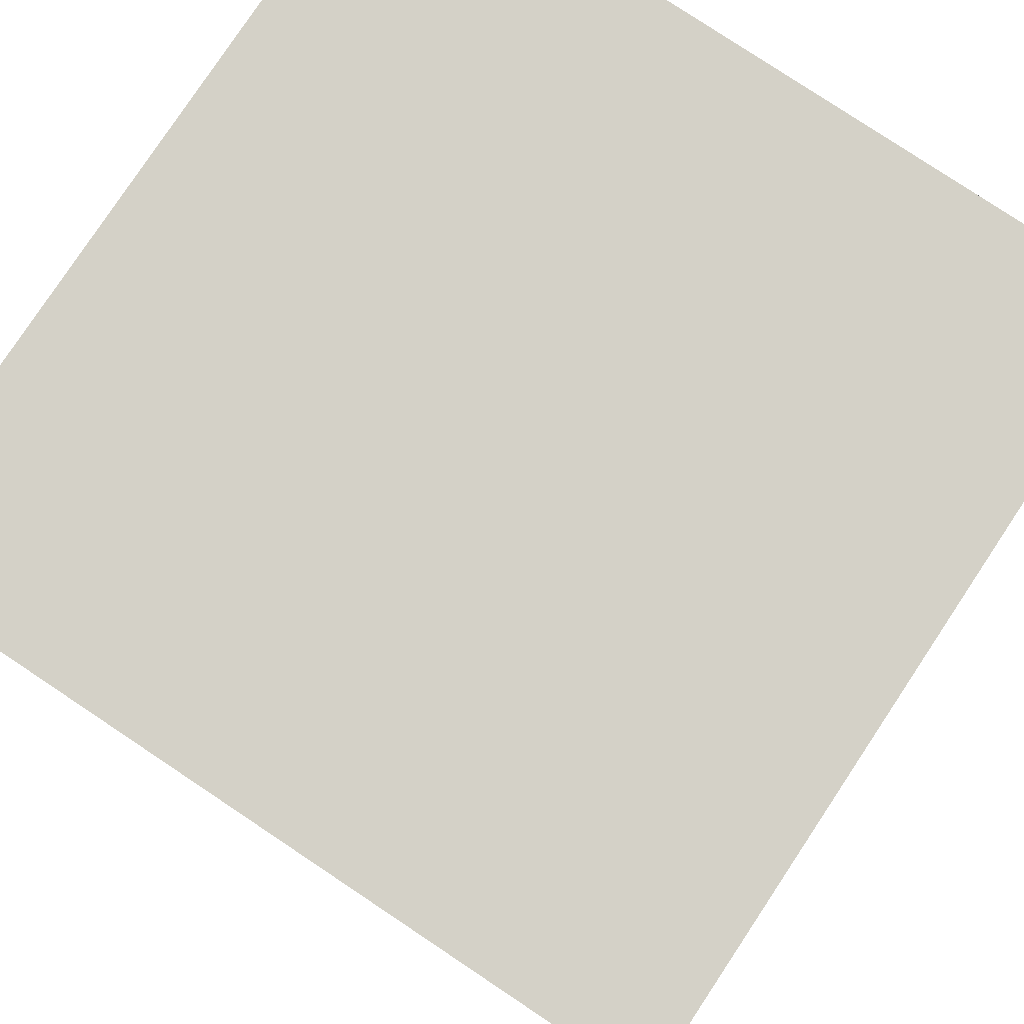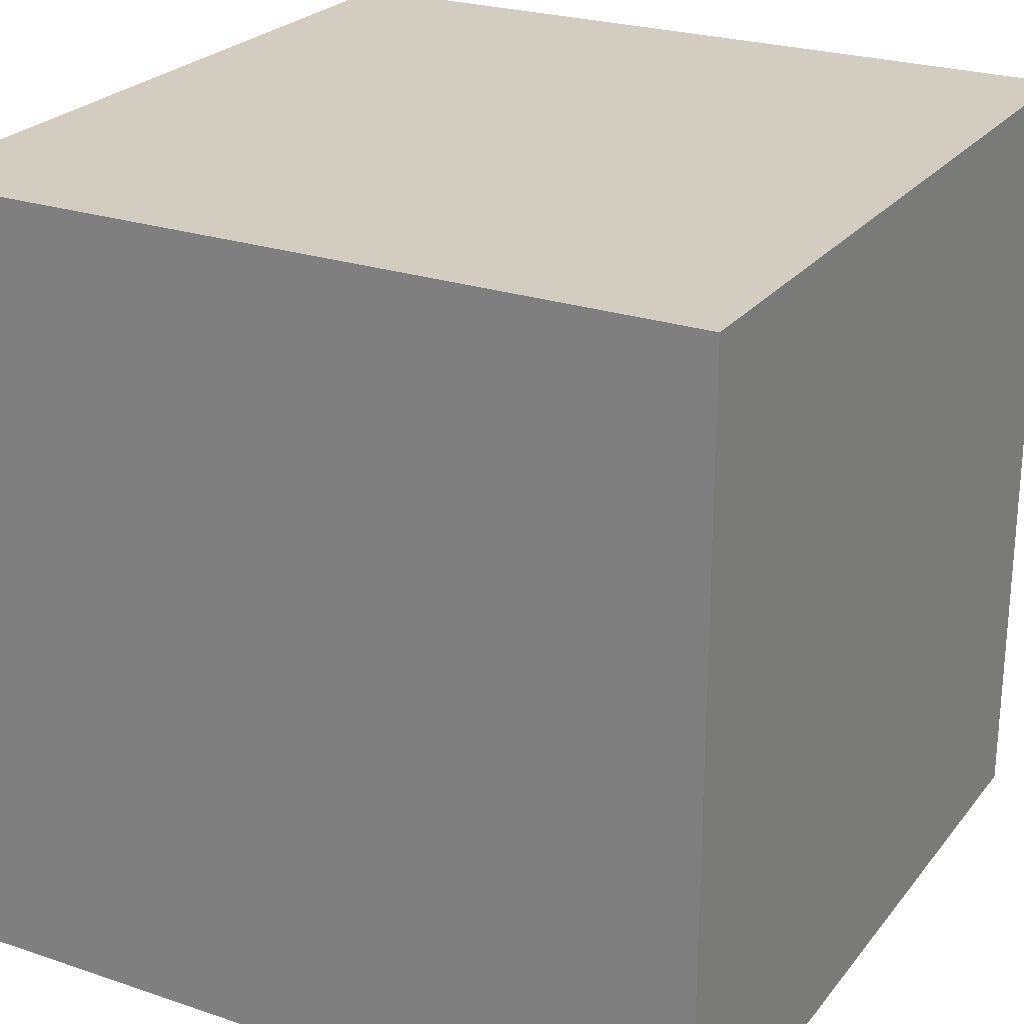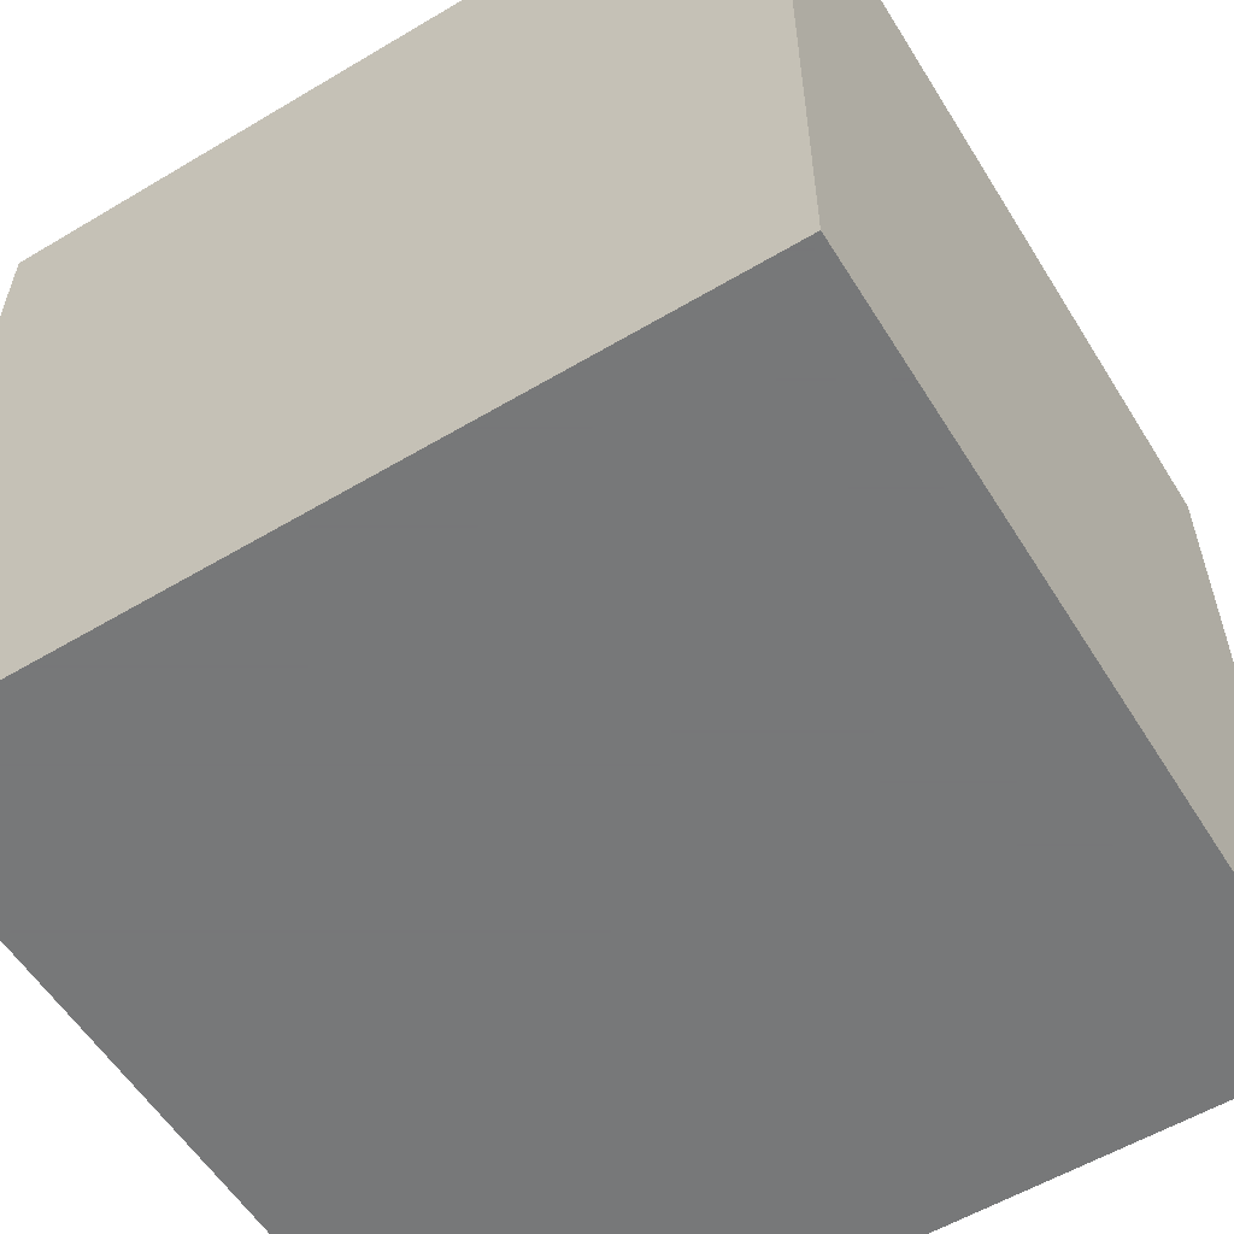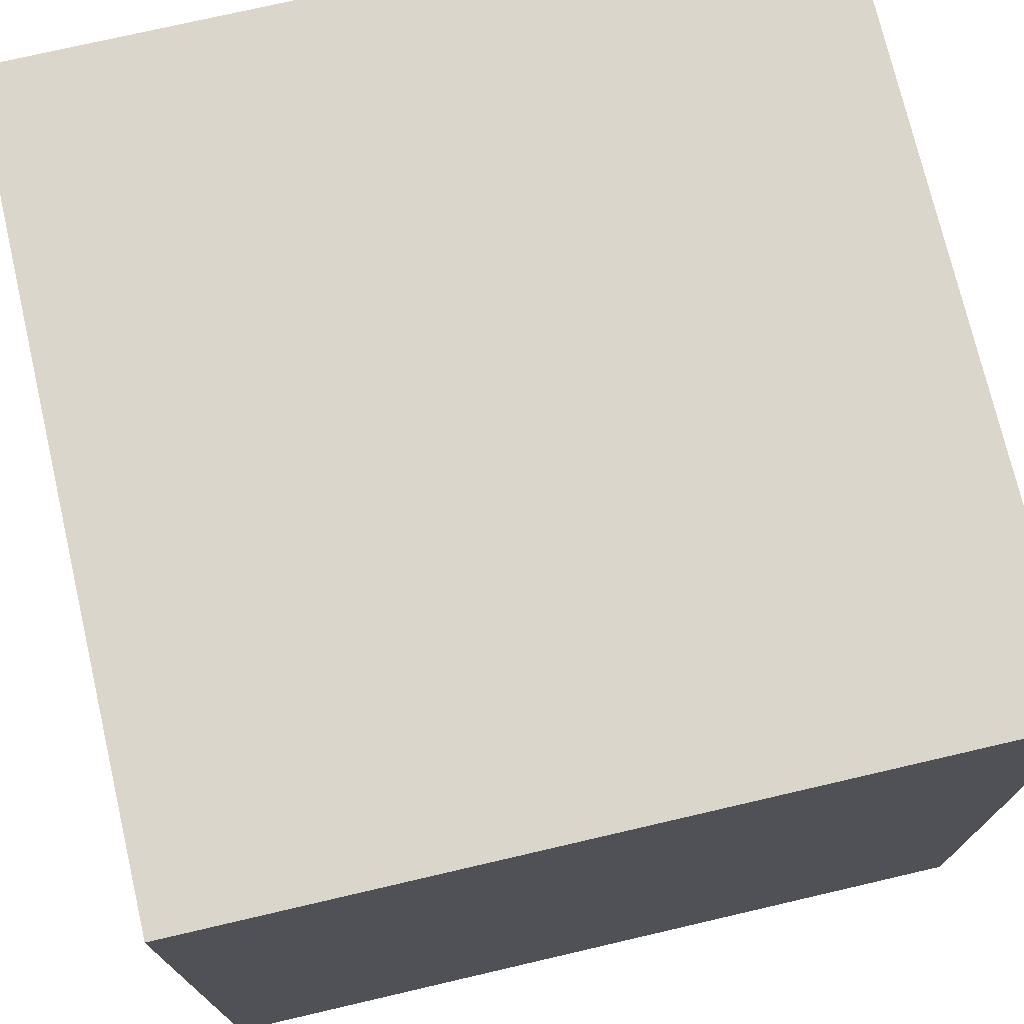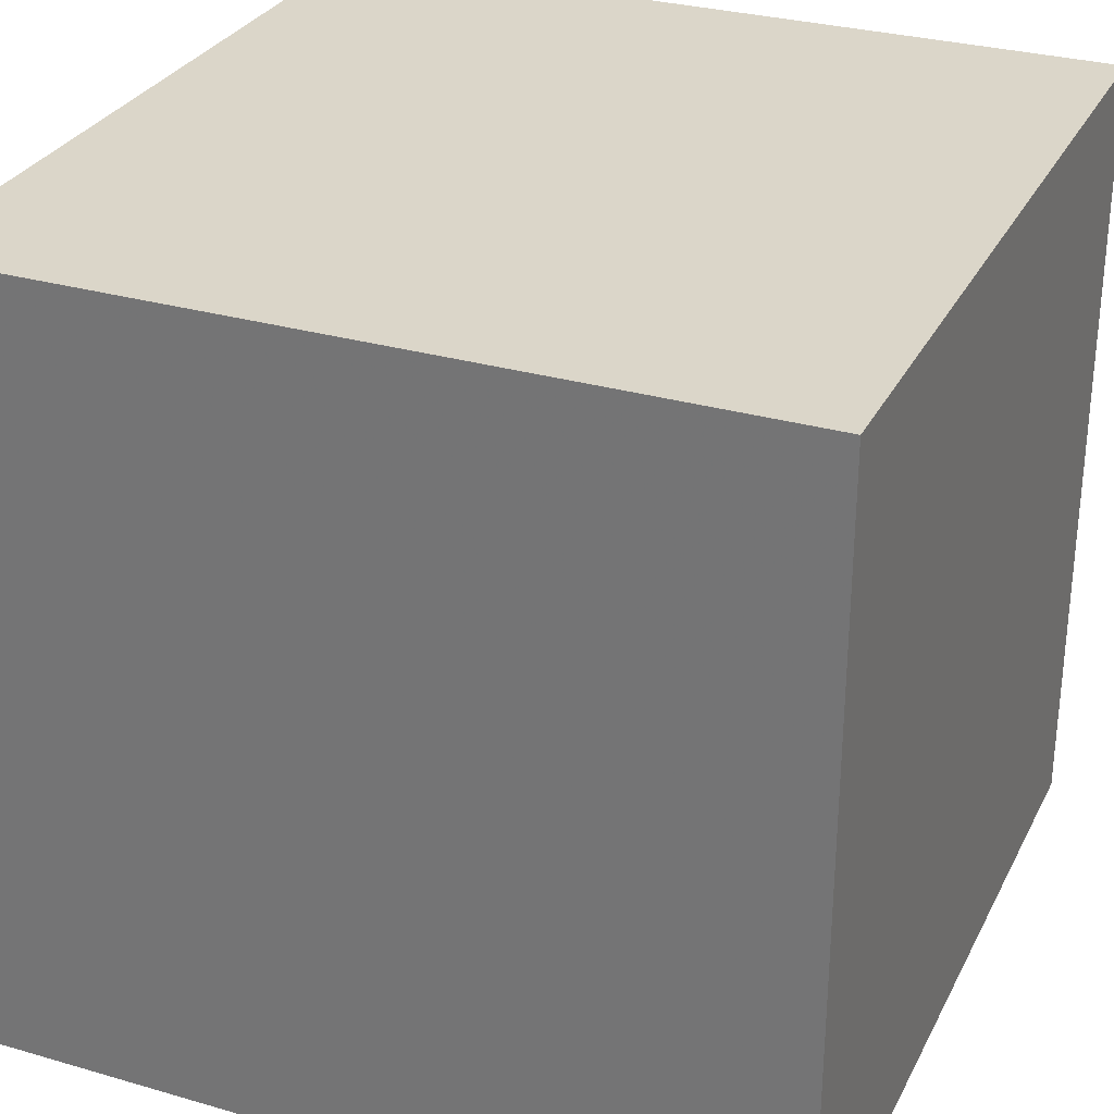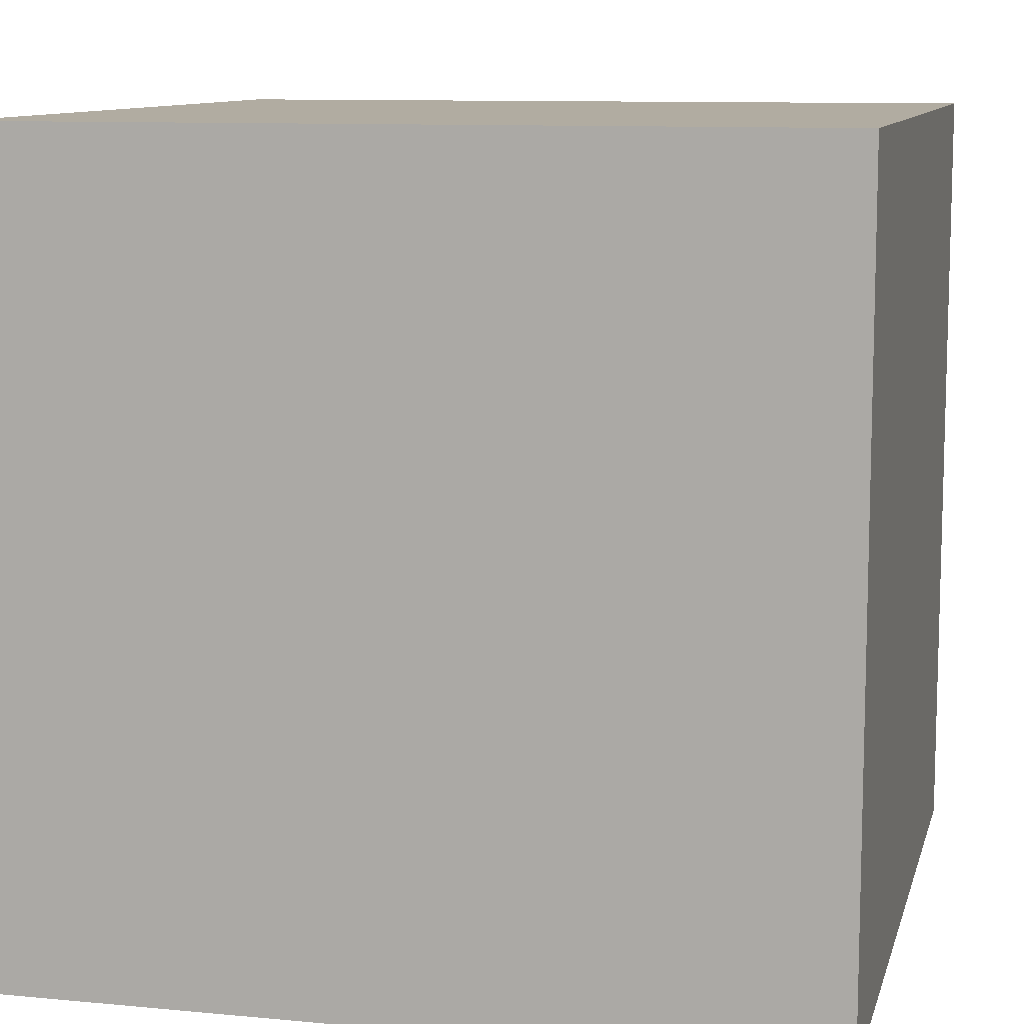
<metadata>
{"format":"obj","ext":"obj","renderer":"f3d","projection":"perspective","resolution":1024,"background":"white","views":[{"elev":79.8,"azim":-56.4,"up":"+Y"},{"elev":24.7,"azim":118.8,"up":"+Y"},{"elev":-57.3,"azim":-148.3,"up":"+Y"},{"elev":73.9,"azim":166.9,"up":"+Z"},{"elev":29.9,"azim":-157.1,"up":"+Y"},{"elev":10.2,"azim":-166.4,"up":"+Y"}]}
</metadata>
<code>
g W_rfel
v -100 -100 100
v -100 100 100
v 100 -100 100
v 100 100 100
v 100 -100 -100
v 100 100 -100
v -100 -100 -100
v -100 100 -100
f 1 2 4 3
f 3 4 6 5
f 5 6 8 7
f 7 8 2 1
f 2 8 6 4
f 7 1 3 5

</code>
